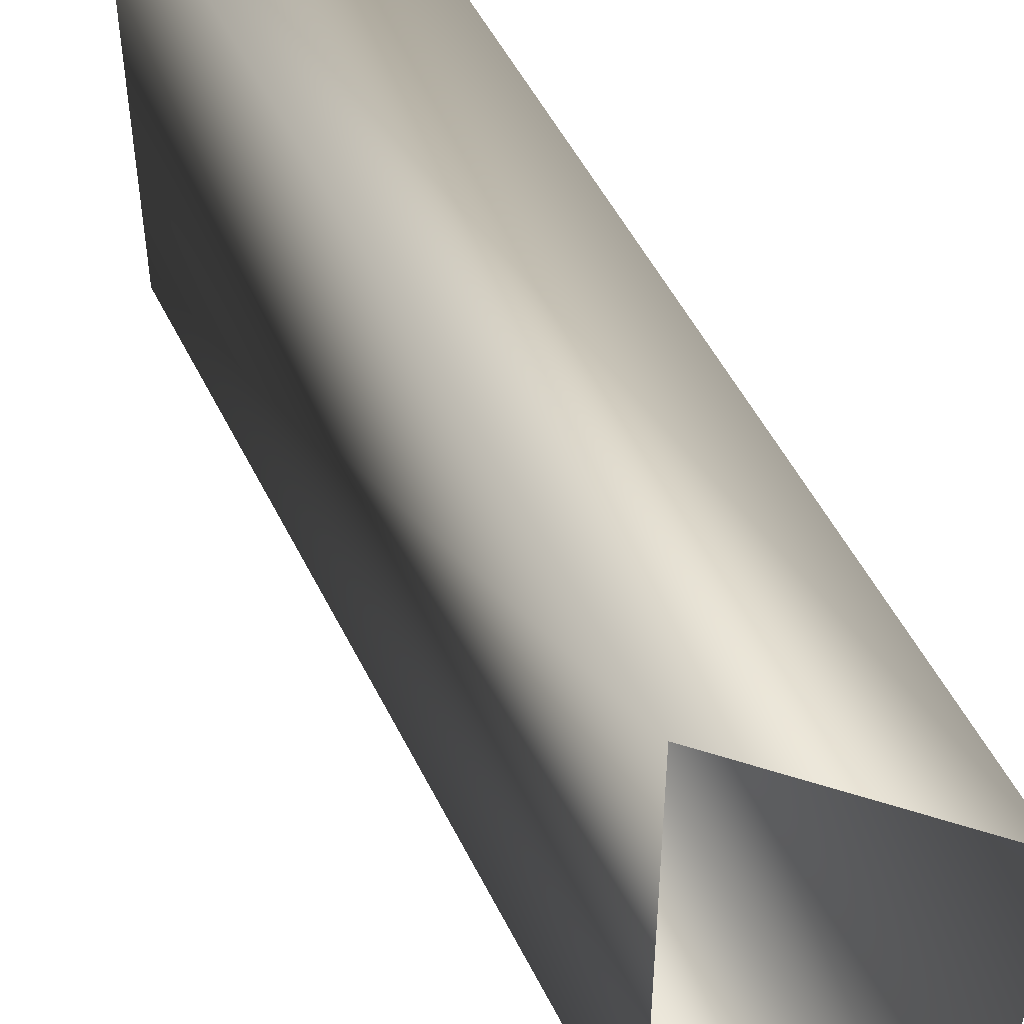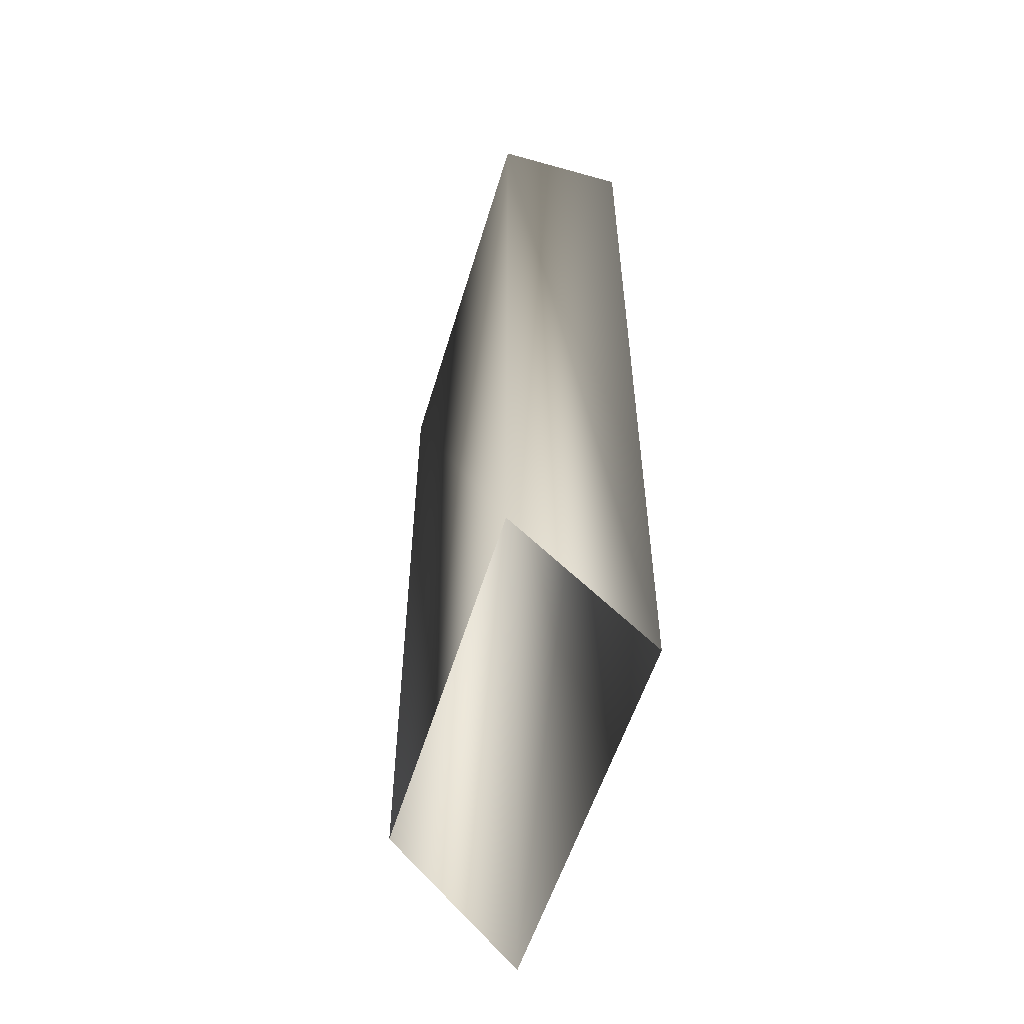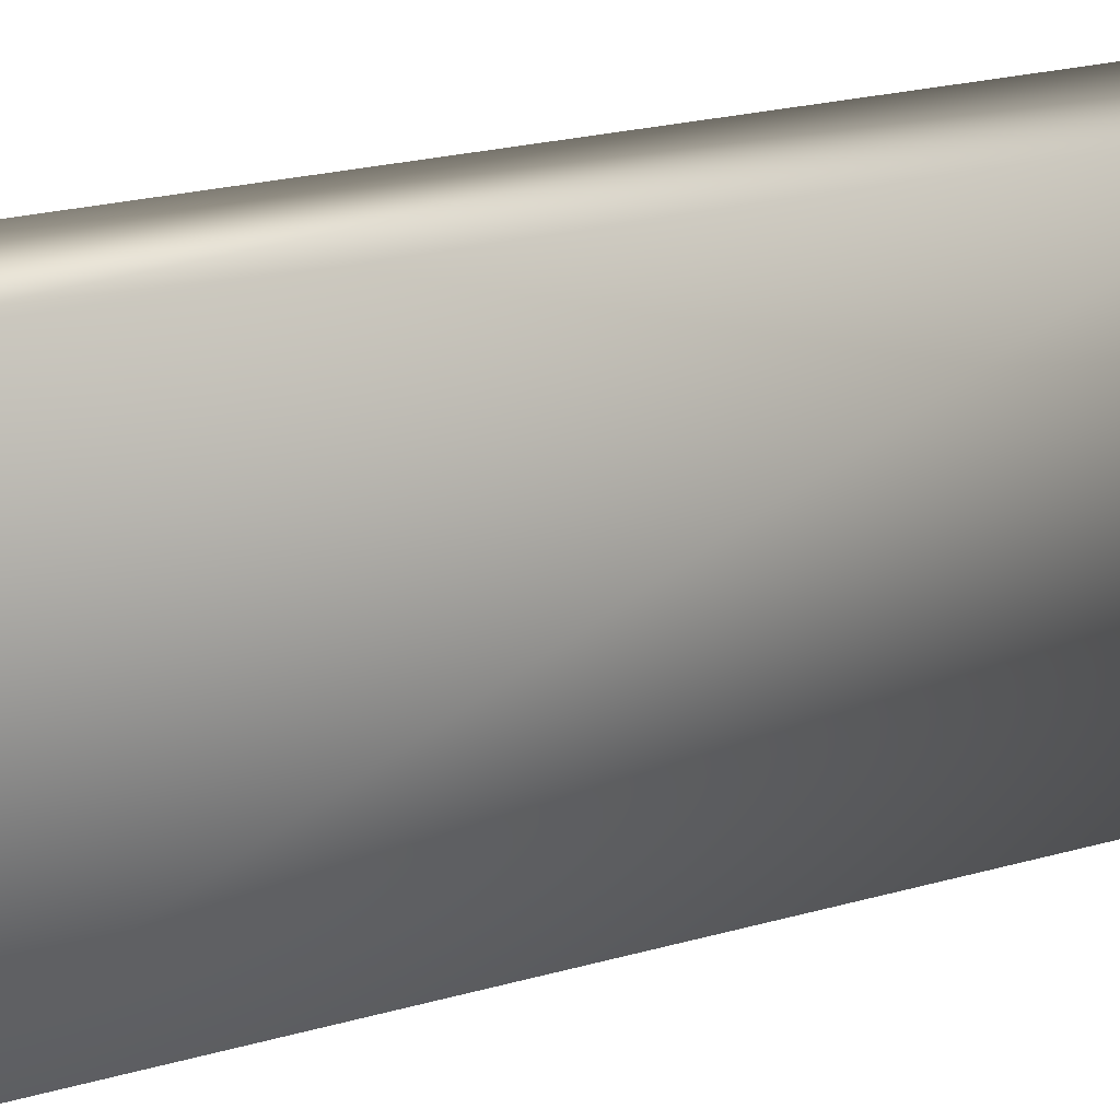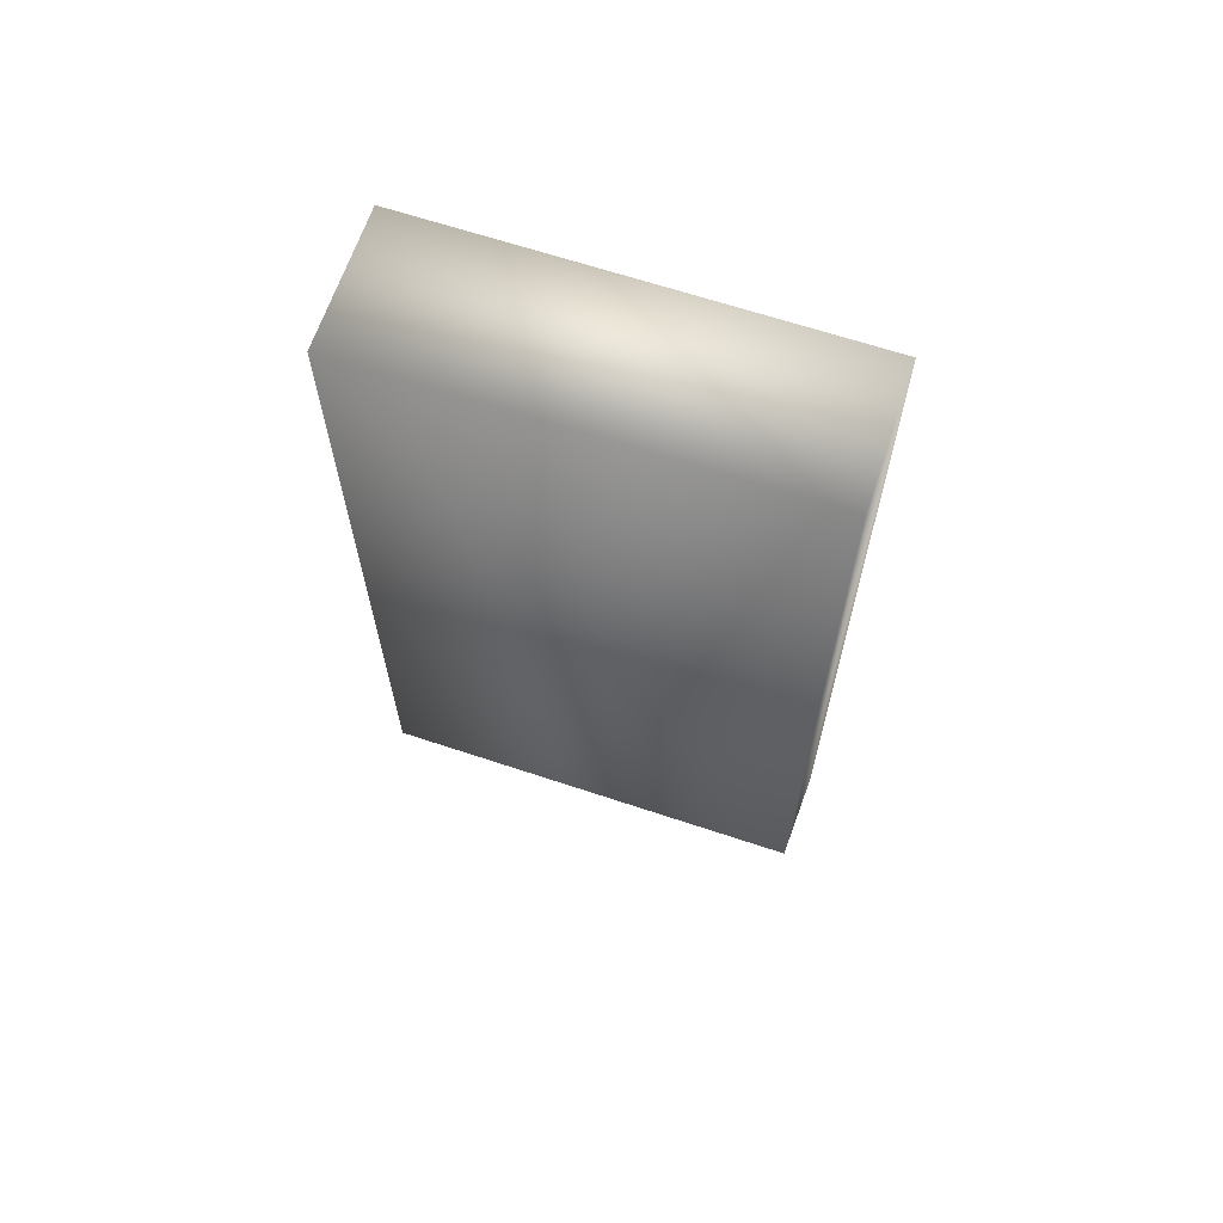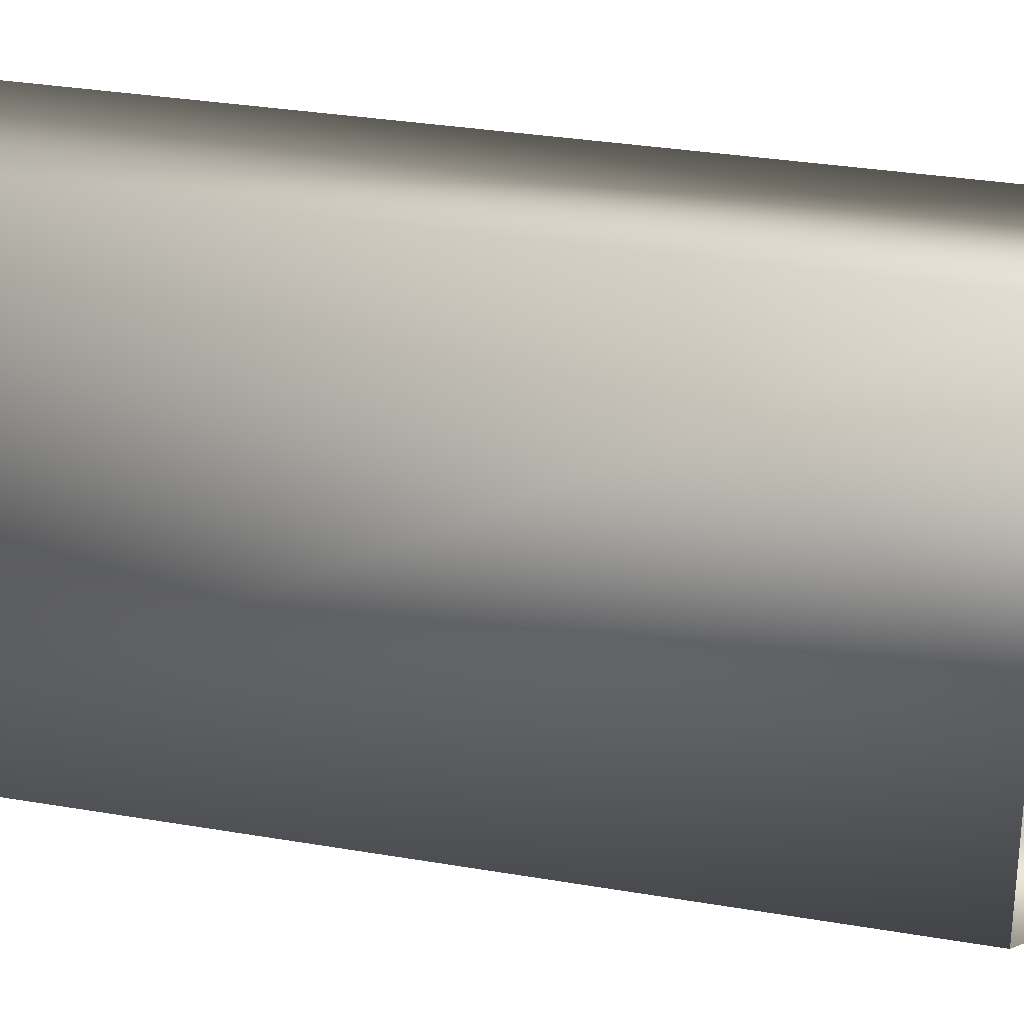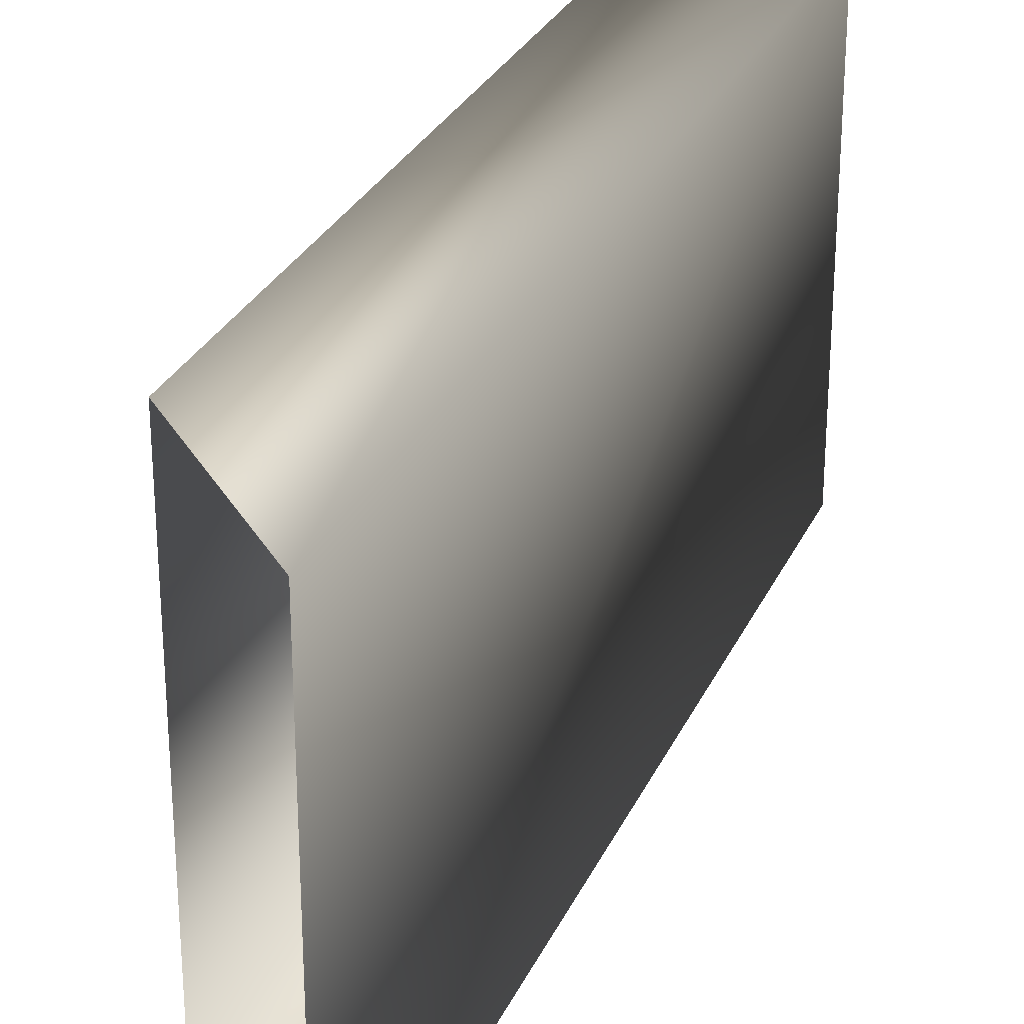
<metadata>
{"format":"obj","ext":"obj","renderer":"f3d","projection":"perspective","resolution":1024,"background":"white","views":[{"elev":50.7,"azim":154.5,"up":"+Y"},{"elev":-54.2,"azim":163.5,"up":"+Z"},{"elev":24.5,"azim":-114.5,"up":"+Y"},{"elev":65.5,"azim":108.5,"up":"+Z"},{"elev":30.3,"azim":104.1,"up":"+Y"},{"elev":28.6,"azim":-159.1,"up":"+Y"}]}
</metadata>
<code>
g maze54
v -24.99 13.46 -8.335
v -29.23 13.46 -12.58
v -24.99 0.2709 -8.335
v -29.23 0.2709 -12.58
v -24.99 13.46 15.64
v -29.23 13.46 15.64
v -24.99 0.2709 15.64
v -29.23 0.2709 15.64
f 5 1 2
f 5 2 6
f 7 3 1
f 7 1 5
f 8 4 3
f 8 3 7
f 6 2 4
f 6 4 8
f 7 5 6
f 8 7 6

</code>
